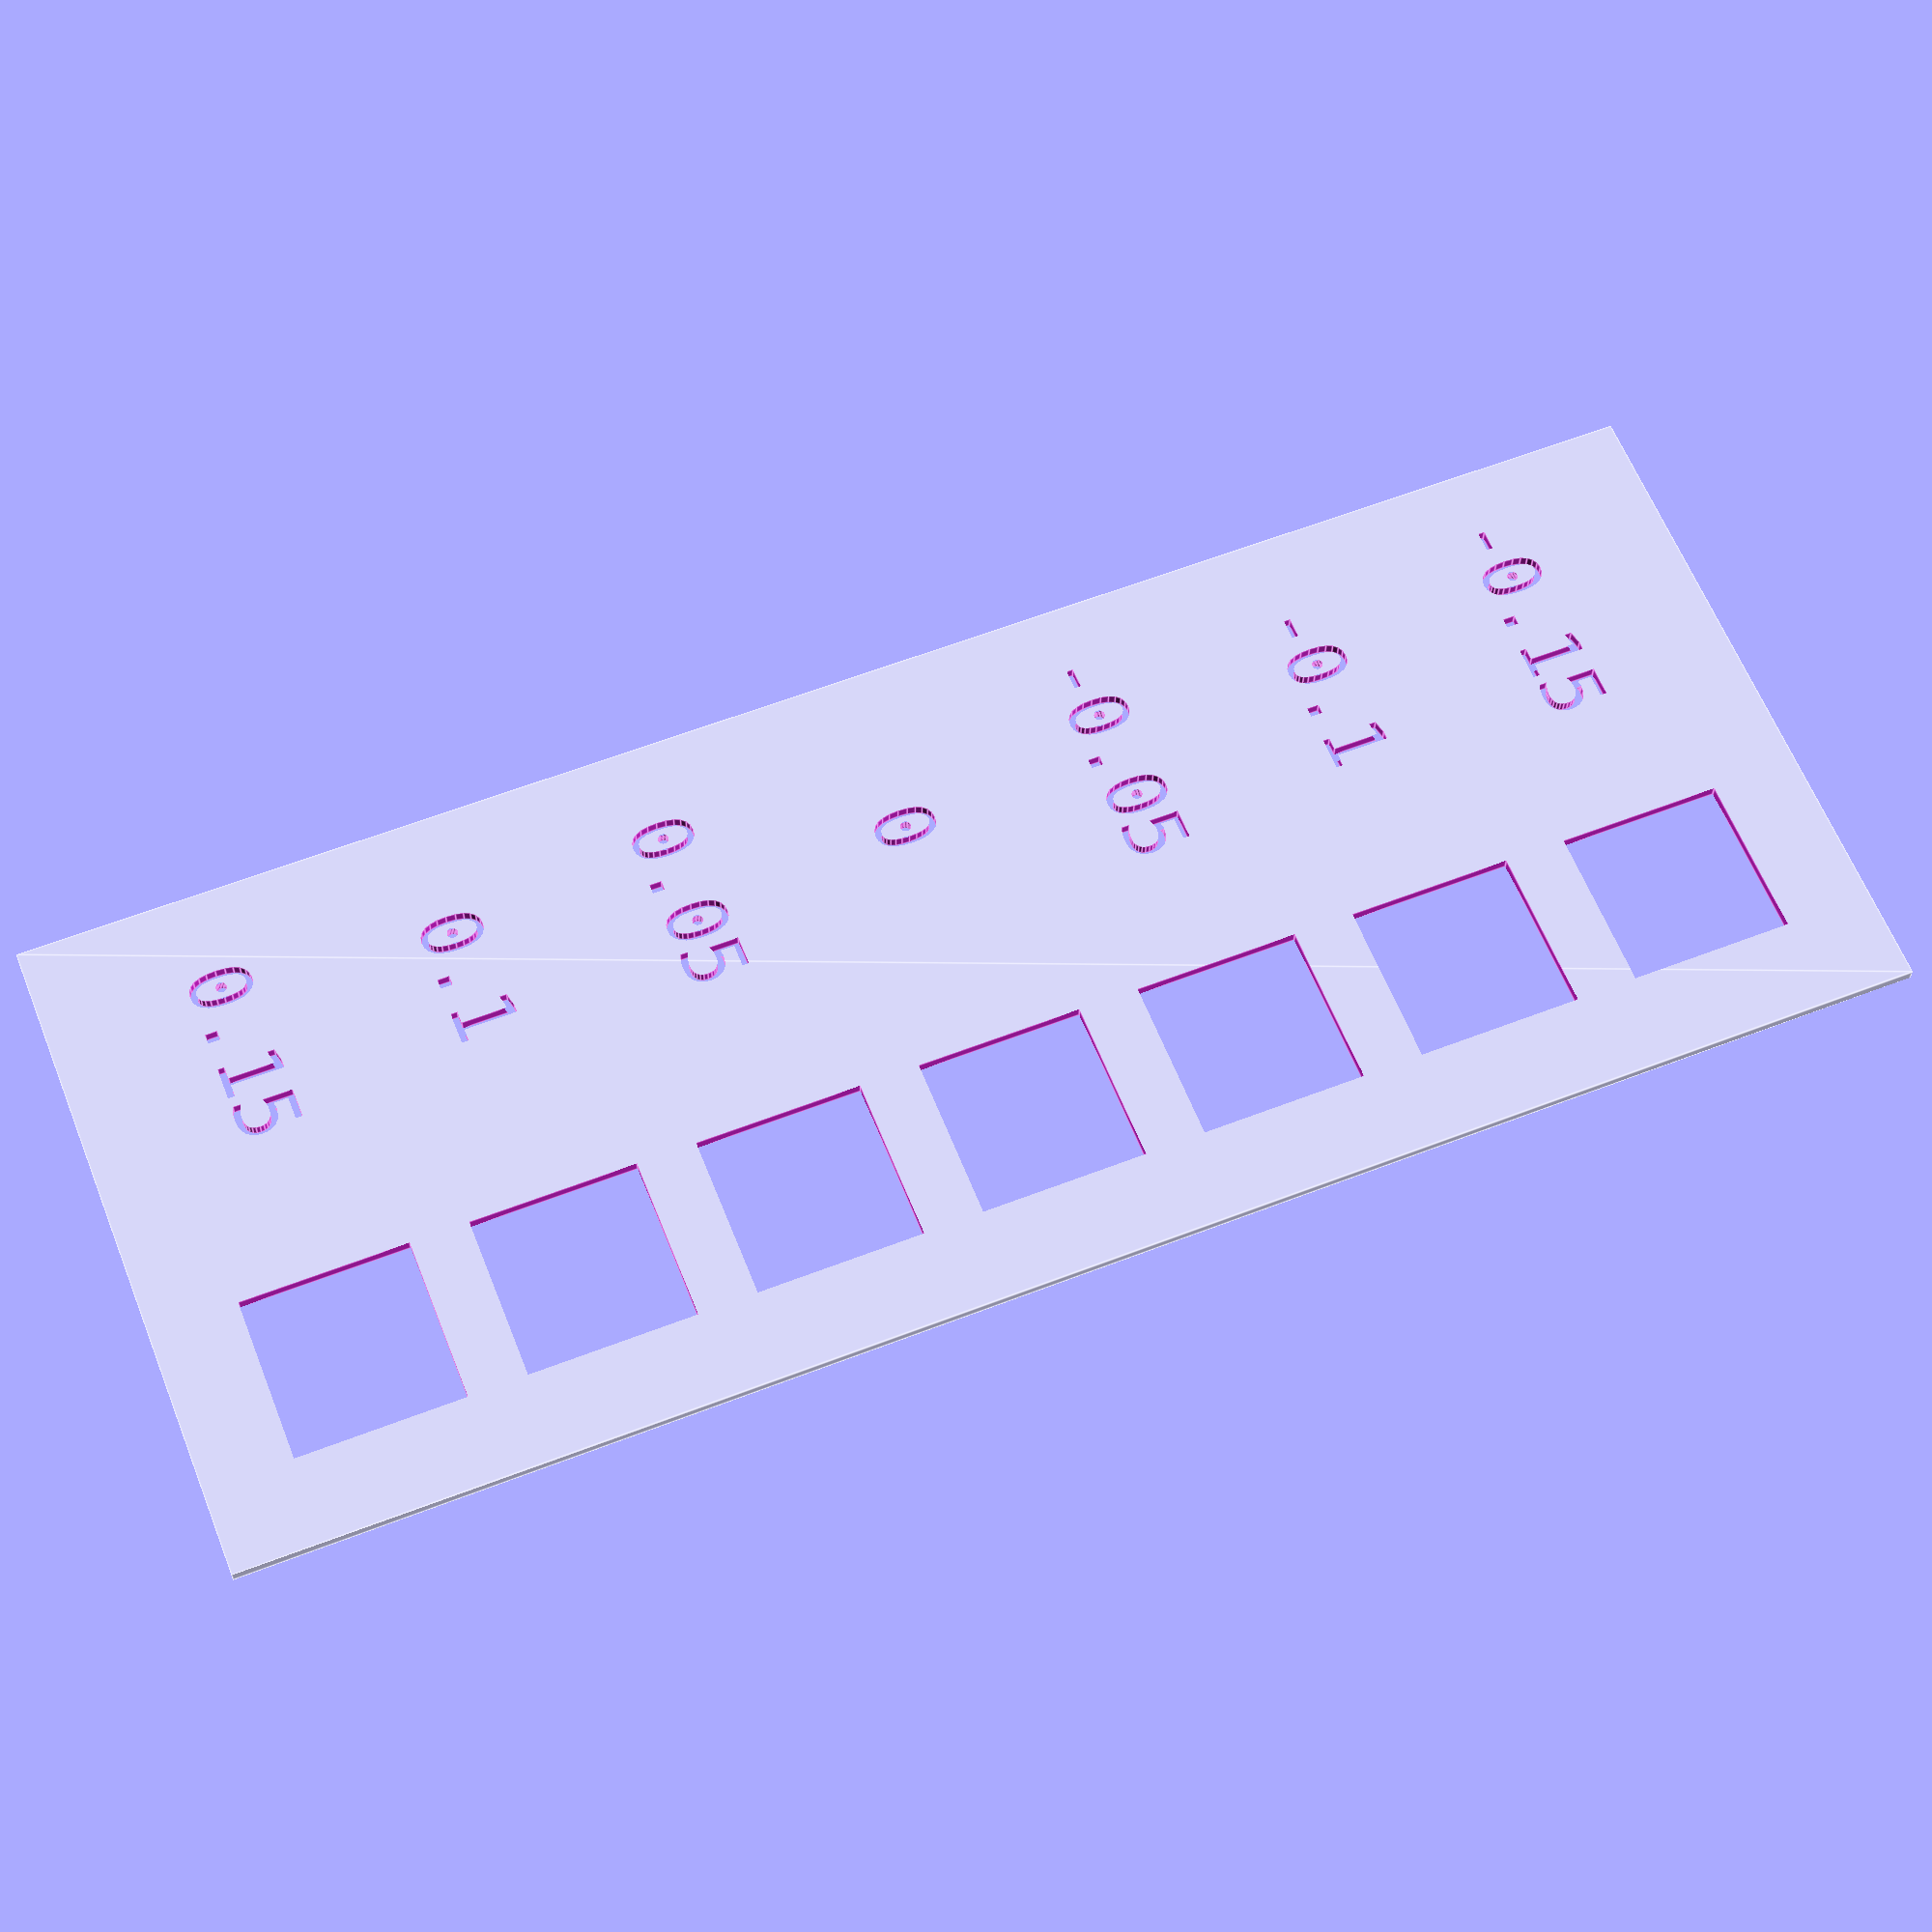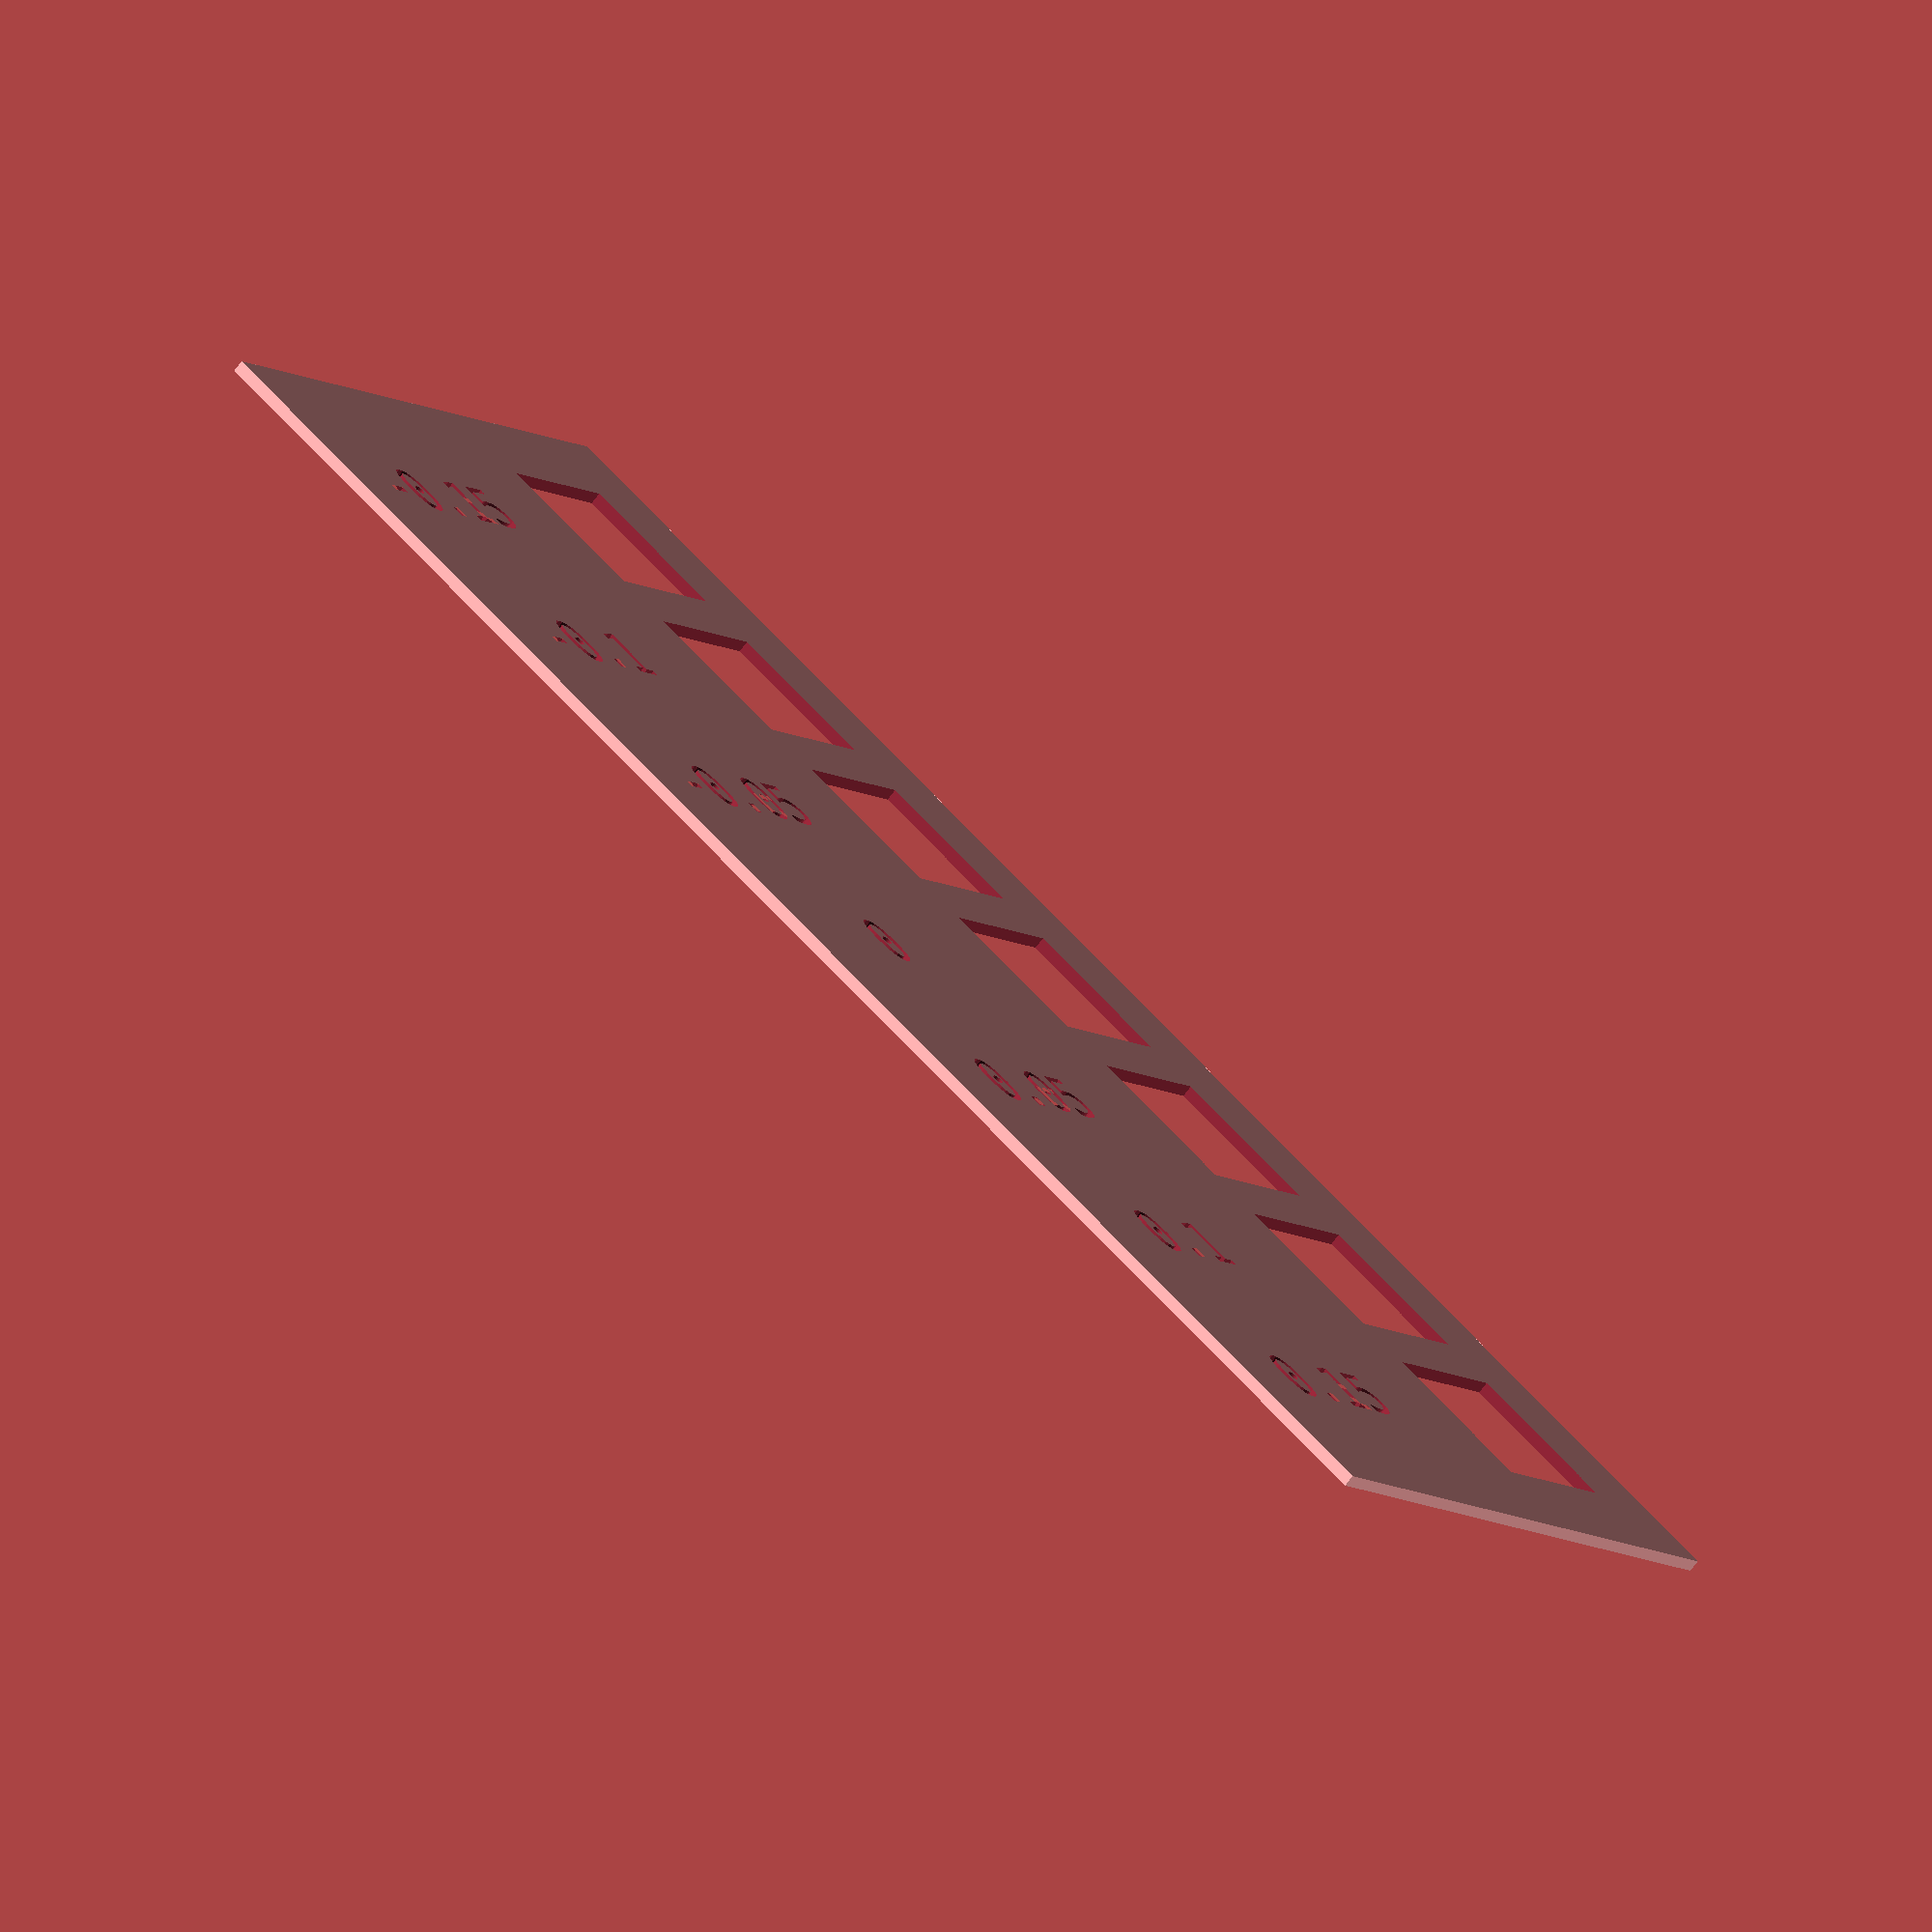
<openscad>

SINGLE = 19;

module switch_hole(position, hole_size_delta) {
    // Cherry MX switch hole with the center at `position`. Sizes come
    // from the ErgoDox design.

    SWITCH_HOLE_SIZE = 13.97;
    SWITCH_OFFSET = (SINGLE - SWITCH_HOLE_SIZE) / 2;

    hole_size = SWITCH_HOLE_SIZE + hole_size_delta;
    translate(position) {
        translate([SWITCH_OFFSET, SWITCH_OFFSET, 0]) {
            square([hole_size, hole_size]);
        }
    }
};


OFFSET = 5;

translate([OFFSET, OFFSET, 0]) {
    difference() {
        square([2 * OFFSET + 7 * SINGLE, 2 * OFFSET + 2.5 * SINGLE]);
        translate([OFFSET, OFFSET, 0]) {
            for (n_button = [0:6]) {
                delta = (n_button - 3) * 0.05;
                echo(delta);
                switch_hole([SINGLE * n_button, SINGLE * 1.5], delta);
                translate([SINGLE * n_button + SINGLE / 2, 10]) {
                    rotate([0, 0, 90]) {
                        text(
                            str(delta), 
                            font="Consolas", 
                            size=5, 
                            halign="center",
                            valign="center"
                        );
                    }
                }
            }
        }
    }
}
</openscad>
<views>
elev=28.2 azim=158.3 roll=359.3 proj=p view=edges
elev=73.0 azim=37.7 roll=323.0 proj=o view=solid
</views>
